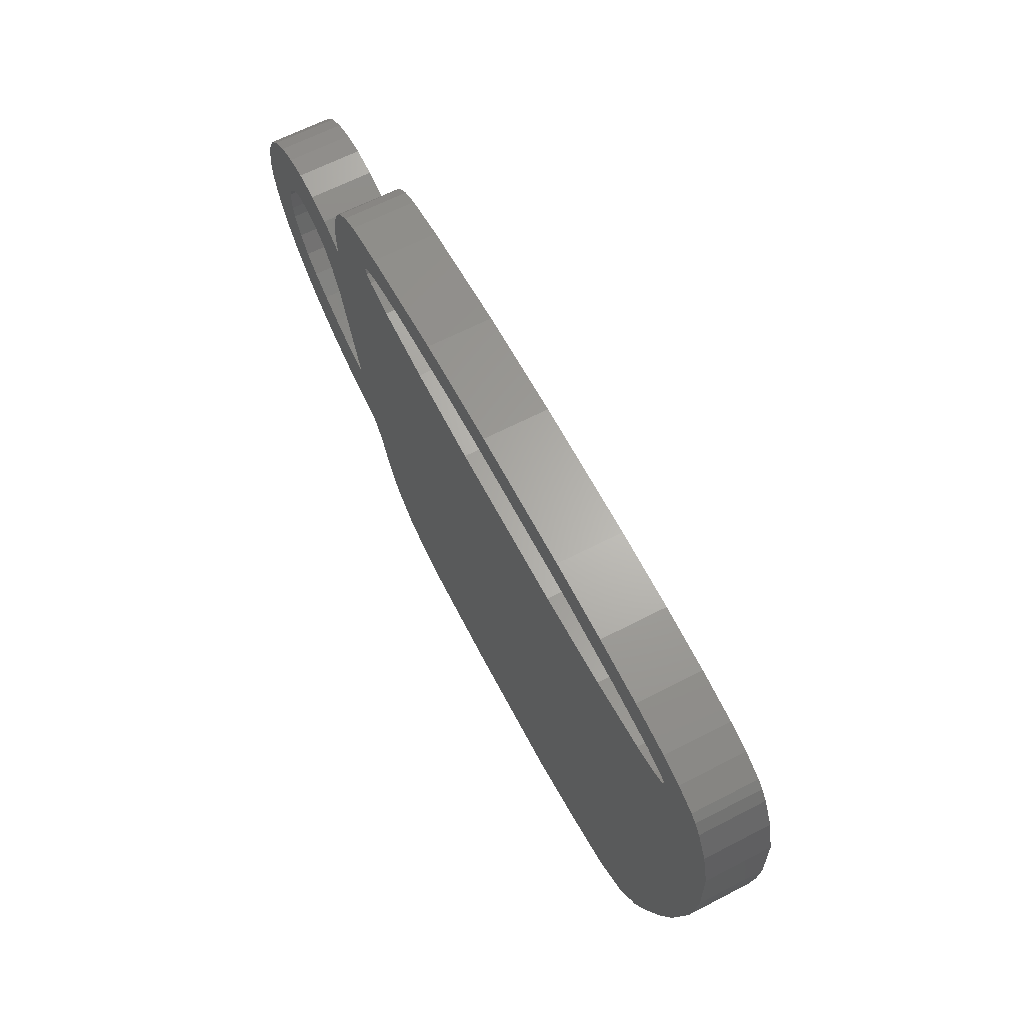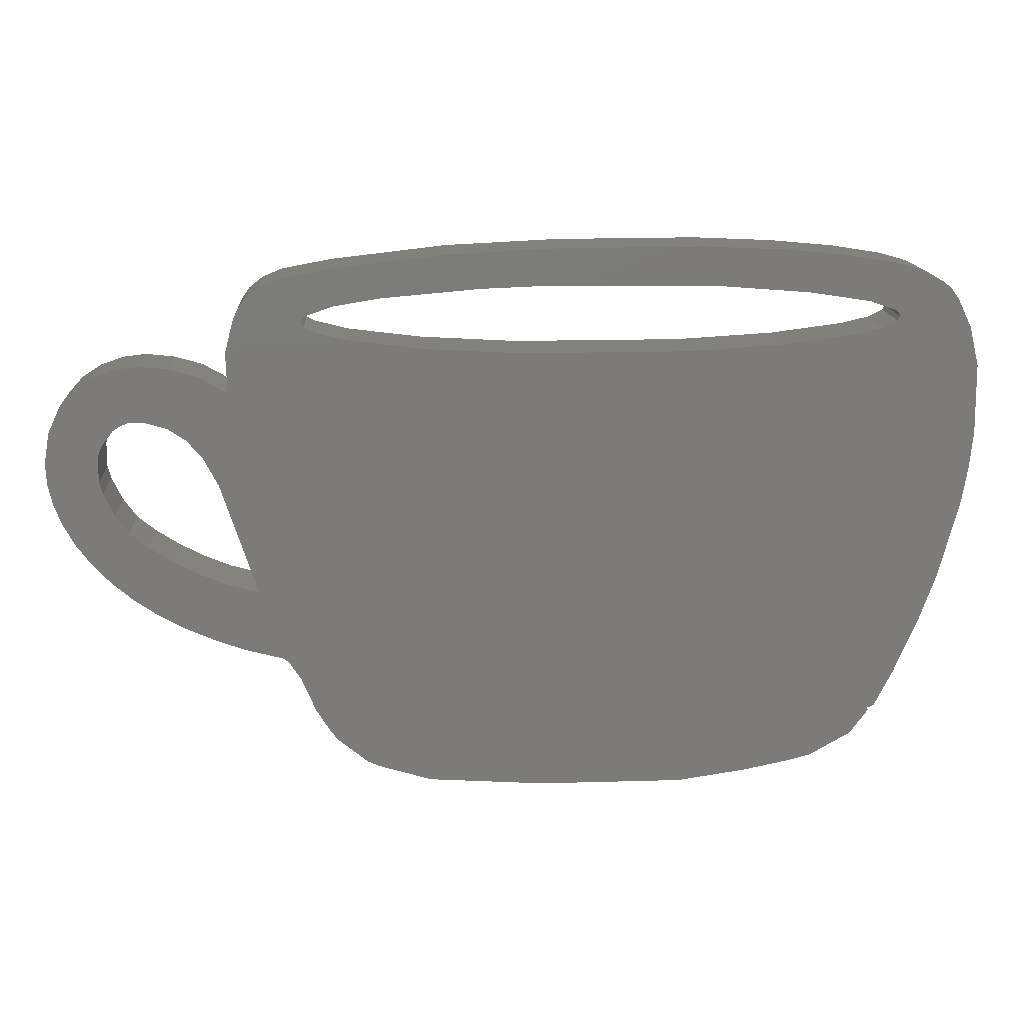
<metadata>
{"format":"stl","ext":"stl","renderer":"f3d","projection":"perspective","resolution":1024,"background":"white","views":[{"elev":63.9,"azim":-117.6,"up":"+Y"},{"elev":15.5,"azim":176.5,"up":"+Y"}]}
</metadata>
<code>
# stl→obj: 348 verts, 696 faces
v -74.9 -52.88 2.982
v -74.9 -52.88 -0.001
v -78.19 -52.46 -0.001
v -78.19 -52.46 2.982
v -71.14 -50.15 2.982
v -71.14 -50.15 -0.001
v -63.96 -50.1 -0.001
v -72.24 -50.2 2.982
v -72.24 -50.2 -0.001
v -76.1 -50.51 2.982
v -76.1 -50.51 -0.001
v -78.84 -50.93 2.982
v -78.84 -50.93 -0.001
v -77.65 -48.83 2.982
v -79.88 -49.18 -0.001
v -79.88 -49.18 2.982
v -81.12 -49.54 2.982
v -81.12 -49.54 -0.001
v -80.13 -51.83 2.982
v -79.48 -52.16 -0.001
v -80.13 -51.83 -0.001
v -79.48 -52.16 2.982
v -80.23 -51.63 2.982
v -80.23 -51.63 -0.001
v -82.17 -50.09 2.982
v -82.17 -50.09 -0.001
v -82.52 -50.38 -0.001
v -82.52 -50.38 2.982
v -82.88 -50.87 -0.001
v -82.88 -50.87 2.982
v -83.5 -52.16 -0.001
v -83.5 -52.16 2.982
v -83.93 -53.93 -0.001
v -83.93 -53.93 2.982
v -83.8 -58.78 -0.001
v -83.54 -60.35 -0.001
v -83.8 -58.78 2.982
v -83.54 -60.35 2.982
v -83.97 -57.1 -0.001
v -83.97 -57.1 2.982
v -82.6 -63.97 -0.001
v -81.81 -66.21 2.982
v -82.6 -63.97 2.982
v -75.99 -73.08 2.982
v -73.75 -73.54 -0.001
v -73.75 -73.54 2.982
v -75.99 -73.08 -0.001
v -76.92 -72.83 2.982
v -76.92 -72.83 -0.001
v -78.79 -71.77 2.982
v -78.79 -71.77 -0.001
v -79.9 -70.38 2.982
v -79.9 -70.38 -0.001
v -79.53 -70.54 2.982
v -79.53 -70.54 -0.001
v -80.74 -68.7 -0.001
v -80.74 -68.7 2.982
v -81.81 -66.21 -0.001
v -79.64 -70.62 -0.001
v -79.64 -70.62 2.982
v -70.62 -74 2.982
v -70.62 -74 -0.001
v -63.96 -50.1 2.982
v -61.23 -50.2 -0.001
v -61.23 -50.2 2.982
v -49.46 -63.76 2.982
v -49.46 -63.76 -0.001
v -50.95 -64.16 -0.001
v -50.95 -64.16 2.982
v -49.3 -59.08 2.982
v -49.3 -59.08 -0.001
v -64.06 -74 2.982
v -64.06 -74 -0.001
v -58.76 -73.65 -0.001
v -58.76 -73.65 2.982
v -48.9 -66.49 2.982
v -48.9 -66.49 -0.001
v -47.52 -65.87 2.982
v -47.52 -65.87 -0.001
v -50.29 -66.99 2.982
v -50.29 -66.99 -0.001
v -51.94 -67.42 2.982
v -51.94 -67.42 -0.001
v -52.76 -68.45 2.982
v -53.41 -70.01 2.982
v -53.41 -70.01 -0.001
v -52.76 -68.45 -0.001
v -54.03 -71.01 2.982
v -54.03 -71.01 -0.001
v -54.41 -71.53 2.982
v -54.41 -71.53 -0.001
v -52.21 -67.62 2.982
v -52.21 -67.62 -0.001
v -55.81 -72.67 2.982
v -55.81 -72.67 -0.001
v -56.34 -72.91 2.982
v -56.34 -72.91 -0.001
v -74.76 -48.55 2.982
v -71.17 -48.39 -0.001
v -74.76 -48.55 -0.001
v -71.17 -48.39 2.982
v -77.65 -48.83 -0.001
v -80.01 -51.34 2.982
v -80.01 -51.34 -0.001
v -80.18 -51.48 2.982
v -80.18 -51.48 -0.001
v -70.53 -53.13 2.982
v -70.53 -53.13 -0.001
v -48.26 -63.26 2.982
v -48.26 -63.26 -0.001
v -46.02 -61.96 2.982
v -46.02 -61.96 -0.001
v -47.08 -62.64 -0.001
v -47.08 -62.64 2.982
v -45.2 -64.43 2.982
v -45.2 -64.43 -0.001
v -44.25 -63.62 2.982
v -44.25 -63.62 -0.001
v -46.26 -65.17 2.982
v -46.26 -65.17 -0.001
v -44.67 -56.47 -0.001
v -44.11 -57.2 -0.001
v -44.11 -57.2 2.982
v -44.67 -56.47 2.982
v -45.02 -56.23 2.982
v -45.02 -56.23 -0.001
v -44.89 -53.66 2.982
v -43.89 -54.02 -0.001
v -44.89 -53.66 -0.001
v -43.89 -54.02 2.982
v -45.99 -53.54 2.982
v -45.99 -53.54 -0.001
v -47.26 -53.68 -0.001
v -47.26 -53.68 2.982
v -48.52 -54.03 2.982
v -48.52 -54.03 -0.001
v -45.41 -56.1 2.982
v -45.41 -56.1 -0.001
v -46.1 -56.11 2.982
v -46.1 -56.11 -0.001
v -47.09 -56.4 2.982
v -47.09 -56.4 -0.001
v -47.93 -56.97 2.982
v -47.93 -56.97 -0.001
v -48.64 -57.81 2.982
v -48.64 -57.81 -0.001
v -44.56 -60.4 -0.001
v -45.17 -61.26 -0.001
v -45.17 -61.26 2.982
v -44.56 -60.4 2.982
v -43.93 -57.68 -0.001
v -43.93 -58.83 -0.001
v -43.93 -58.83 2.982
v -43.93 -57.68 2.982
v -44.07 -59.38 -0.001
v -44.07 -59.38 2.982
v -41.57 -57.95 -0.001
v -41.61 -58.92 2.982
v -41.61 -58.92 -0.001
v -41.57 -57.95 2.982
v -41.8 -56.53 -0.001
v -41.8 -56.53 2.982
v -41.83 -59.9 2.982
v -41.83 -59.9 -0.001
v -42.22 -60.87 2.982
v -42.22 -60.87 -0.001
v -42.75 -61.83 2.982
v -42.75 -61.83 -0.001
v -43.44 -62.75 2.982
v -43.44 -62.75 -0.001
v -59.73 -48.65 2.982
v -64.83 -48.42 2.982
v -62.93 -53.13 2.982
v -55.25 -52.46 2.982
v -42.38 -55.3 2.982
v -42.38 -55.3 -0.001
v -43.03 -54.57 2.982
v -43.03 -54.57 -0.001
v -54.46 -49.25 2.982
v -59.73 -48.65 -0.001
v -54.46 -49.25 -0.001
v -64.83 -48.42 -0.001
v -51.43 -50.01 2.982
v -51.43 -50.01 -0.001
v -52.26 -49.67 -0.001
v -52.26 -49.67 2.982
v -53.21 -51.63 -0.001
v -53.34 -51.86 2.982
v -53.21 -51.63 2.982
v -53.26 -51.48 -0.001
v -50.17 -51.56 2.982
v -49.81 -52.97 2.982
v -50.17 -51.56 -0.001
v -49.81 -52.97 -0.001
v -50.46 -50.96 2.982
v -50.46 -50.96 -0.001
v -50.8 -50.5 2.982
v -50.8 -50.5 -0.001
v -53.34 -51.86 -0.001
v -53.72 -52.07 -0.001
v -53.72 -52.07 2.982
v -53.26 -51.48 2.982
v -53.43 -51.34 2.982
v -53.43 -51.34 -0.001
v -54.62 -50.92 2.982
v -54.62 -50.92 -0.001
v -55.25 -52.46 -0.001
v -58.55 -52.88 2.982
v -58.55 -52.88 -0.001
v -56.75 -50.58 2.982
v -56.75 -50.58 -0.001
v -49.86 -54.8 2.982
v -49.86 -54.8 -0.001
v -62.93 -53.13 -0.001
v -72.72 -58.97 2.982
v -72.75 -60.93 2.982
v -72.83 -59.98 2.982
v -72.53 -61.76 2.982
v -72.42 -58.05 2.982
v -72.18 -62.48 2.982
v -71.91 -57.21 2.982
v -71.7 -63.1 2.982
v -71.19 -56.46 2.982
v -71.12 -63.62 2.982
v -70.32 -55.84 2.982
v -70.44 -59.73 2.982
v -70.45 -64.04 2.982
v -70.19 -58.63 2.982
v -69.33 -55.39 2.982
v -69.45 -57.77 2.982
v -68.31 -57.21 2.982
v -68.23 -55.13 2.982
v -66.87 -57.02 2.982
v -67.02 -55.04 2.982
v -65.61 -55.11 2.982
v -65.48 -57.16 2.982
v -64.27 -55.33 2.982
v -64.16 -57.58 2.982
v -63.03 -55.68 2.982
v -62.99 -58.19 2.982
v -61.88 -56.15 2.982
v -62.05 -58.9 2.982
v -61.88 -58.9 2.982
v -70.29 -60.72 2.982
v -68.85 -64.63 2.982
v -69.86 -61.48 2.982
v -69.15 -62.05 2.982
v -68.18 -62.44 2.982
v -67.19 -65.03 2.982
v -66.39 -62.88 2.982
v -65.73 -65.42 2.982
v -64.64 -63.34 2.982
v -64.77 -65.81 2.982
v -64.11 -66.38 2.982
v -63.09 -64.02 2.982
v -63.72 -67.12 2.982
v -63.6 -68.06 2.982
v -72.79 -68.71 2.982
v -72.95 -71.59 2.982
v -72.95 -68.71 2.982
v -70.48 -72.54 2.982
v -71.58 -69.66 2.982
v -70.22 -70.36 2.982
v -69.02 -72.83 2.982
v -68.81 -70.8 2.982
v -67.28 -72.93 2.982
v -67.45 -70.95 2.982
v -65.78 -70.75 2.982
v -65.84 -72.83 2.982
v -64.66 -72.53 2.982
v -65.12 -70.5 2.982
v -64.57 -70.15 2.982
v -63.66 -72.03 2.982
v -63.84 -69.23 2.982
v -62.77 -71.37 2.982
v -62.03 -64.99 2.982
v -62.11 -70.61 2.982
v -61.62 -69.7 2.982
v -61.41 -66.22 2.982
v -61.31 -68.7 2.982
v -61.21 -67.7 2.982
v -70.48 -72.54 4.769
v -72.95 -68.71 4.769
v -72.95 -71.59 4.769
v -72.79 -68.71 4.769
v -71.58 -69.66 4.769
v -70.22 -70.36 4.769
v -69.02 -72.83 4.769
v -68.81 -70.8 4.769
v -67.28 -72.93 4.769
v -67.45 -70.95 4.769
v -65.78 -70.75 4.769
v -65.84 -72.83 4.769
v -64.66 -72.53 4.769
v -65.12 -70.5 4.769
v -64.57 -70.15 4.769
v -63.66 -72.03 4.769
v -63.84 -69.23 4.769
v -63.6 -68.06 4.769
v -62.77 -71.37 4.769
v -63.09 -64.02 4.769
v -62.03 -64.99 4.769
v -62.11 -70.61 4.769
v -61.62 -69.7 4.769
v -61.41 -66.22 4.769
v -61.31 -68.7 4.769
v -61.21 -67.7 4.769
v -70.45 -64.04 4.769
v -70.29 -60.72 4.769
v -70.44 -59.73 4.769
v -68.85 -64.63 4.769
v -69.86 -61.48 4.769
v -69.15 -62.05 4.769
v -68.18 -62.44 4.769
v -67.19 -65.03 4.769
v -66.39 -62.88 4.769
v -65.73 -65.42 4.769
v -64.64 -63.34 4.769
v -64.77 -65.81 4.769
v -64.11 -66.38 4.769
v -63.72 -67.12 4.769
v -72.75 -60.93 4.769
v -72.72 -58.97 4.769
v -72.83 -59.98 4.769
v -72.53 -61.76 4.769
v -72.42 -58.05 4.769
v -72.18 -62.48 4.769
v -71.91 -57.21 4.769
v -71.7 -63.1 4.769
v -71.19 -56.46 4.769
v -71.12 -63.62 4.769
v -70.32 -55.84 4.769
v -70.19 -58.63 4.769
v -69.33 -55.39 4.769
v -69.45 -57.77 4.769
v -68.31 -57.21 4.769
v -68.23 -55.13 4.769
v -66.87 -57.02 4.769
v -67.02 -55.04 4.769
v -65.61 -55.11 4.769
v -65.48 -57.16 4.769
v -64.27 -55.33 4.769
v -64.16 -57.58 4.769
v -63.03 -55.68 4.769
v -62.99 -58.19 4.769
v -61.88 -56.15 4.769
v -62.05 -58.9 4.769
v -61.88 -58.9 4.769
f 1 2 3
f 1 3 4
f 5 6 7
f 8 6 5
f 8 9 6
f 10 9 8
f 10 11 9
f 12 11 10
f 12 13 11
f 14 15 16
f 17 15 18
f 16 15 17
f 19 20 21
f 22 20 19
f 23 19 24
f 24 19 21
f 4 3 20
f 4 20 22
f 25 26 27
f 25 27 28
f 27 29 30
f 27 30 28
f 29 31 32
f 29 32 30
f 31 33 34
f 31 34 32
f 35 36 37
f 37 36 38
f 39 35 40
f 40 35 37
f 33 39 40
f 33 40 34
f 41 42 43
f 36 41 43
f 36 43 38
f 17 26 25
f 17 18 26
f 44 45 46
f 44 47 45
f 48 49 44
f 44 49 47
f 50 51 48
f 48 51 49
f 52 53 54
f 54 53 55
f 56 53 57
f 57 53 52
f 58 56 42
f 42 56 57
f 41 58 42
f 54 55 59
f 54 59 60
f 59 51 50
f 59 50 60
f 46 45 61
f 61 45 62
f 63 64 65
f 63 7 64
f 66 67 68
f 66 68 69
f 70 69 71
f 71 69 68
f 72 73 74
f 72 74 75
f 61 62 72
f 72 62 73
f 76 77 78
f 78 77 79
f 80 81 76
f 76 81 77
f 82 83 80
f 80 83 81
f 84 85 86
f 84 86 87
f 85 88 89
f 85 89 86
f 88 90 91
f 88 91 89
f 92 83 82
f 92 93 83
f 92 84 87
f 92 87 93
f 94 95 90
f 90 95 91
f 96 97 94
f 94 97 95
f 75 74 96
f 96 74 97
f 98 99 100
f 101 99 98
f 14 100 102
f 98 100 14
f 14 102 15
f 103 104 12
f 12 104 13
f 105 104 103
f 105 106 104
f 105 23 106
f 106 23 24
f 107 108 2
f 107 2 1
f 109 110 67
f 109 67 66
f 111 112 113
f 111 113 114
f 115 116 117
f 117 116 118
f 119 120 115
f 115 120 116
f 121 122 123
f 121 123 124
f 125 121 124
f 125 126 121
f 127 128 129
f 130 128 127
f 131 132 133
f 131 133 134
f 135 133 136
f 134 133 135
f 137 138 126
f 137 126 125
f 139 138 137
f 139 140 138
f 141 140 139
f 141 142 140
f 143 142 141
f 143 144 142
f 127 129 132
f 127 132 131
f 144 145 146
f 143 145 144
f 145 70 146
f 146 70 71
f 147 148 149
f 147 149 150
f 149 148 112
f 149 112 111
f 151 152 153
f 151 153 154
f 123 151 154
f 122 151 123
f 152 155 153
f 153 155 156
f 155 147 156
f 156 147 150
f 157 158 159
f 160 158 157
f 161 160 157
f 162 160 161
f 158 163 164
f 158 164 159
f 163 165 166
f 163 166 164
f 166 167 168
f 165 167 166
f 167 169 170
f 167 170 168
f 169 117 118
f 169 118 170
f 109 113 110
f 114 113 109
f 1 4 37
f 171 172 65
f 80 69 82
f 75 173 72
f 173 107 72
f 70 174 69
f 78 66 76
f 85 173 88
f 96 173 75
f 90 173 94
f 94 173 96
f 88 173 90
f 92 173 84
f 69 173 82
f 82 173 92
f 84 173 85
f 14 16 12
f 98 14 10
f 12 16 103
f 16 17 103
f 103 17 105
f 107 1 43
f 65 172 63
f 5 101 8
f 10 14 12
f 101 98 8
f 8 98 10
f 22 19 40
f 19 23 32
f 105 17 25
f 105 28 23
f 4 22 40
f 107 43 42
f 23 28 30
f 105 25 28
f 23 30 32
f 19 32 34
f 19 34 40
f 4 40 37
f 1 37 38
f 1 38 43
f 107 52 54
f 107 42 57
f 107 57 52
f 107 50 48
f 50 54 60
f 107 48 44
f 107 54 50
f 107 44 46
f 107 46 61
f 72 107 61
f 175 162 176
f 176 162 161
f 177 175 178
f 178 175 176
f 130 178 128
f 177 178 130
f 78 79 119
f 119 79 120
f 179 180 171
f 179 181 180
f 172 180 182
f 171 180 172
f 101 182 99
f 172 182 101
f 183 184 185
f 183 185 186
f 187 188 189
f 190 187 189
f 191 192 193
f 193 192 194
f 195 191 196
f 196 191 193
f 197 195 198
f 198 195 196
f 183 198 184
f 197 198 183
f 187 199 188
f 188 199 200
f 188 200 201
f 190 189 202
f 203 190 202
f 203 204 190
f 205 204 203
f 205 206 204
f 201 200 207
f 201 207 174
f 208 207 209
f 174 207 208
f 210 206 205
f 210 211 206
f 65 211 210
f 65 64 211
f 186 181 179
f 186 185 181
f 194 212 213
f 192 212 194
f 135 213 212
f 135 136 213
f 173 209 214
f 208 209 173
f 173 214 108
f 173 108 107
f 5 7 63
f 177 130 124
f 130 125 124
f 130 127 125
f 175 177 124
f 175 124 123
f 162 123 154
f 162 175 123
f 127 137 125
f 137 131 139
f 127 131 137
f 131 134 139
f 139 134 141
f 141 134 135
f 141 135 143
f 143 135 212
f 143 212 145
f 160 154 153
f 160 162 154
f 163 156 165
f 165 156 150
f 167 150 149
f 163 153 156
f 158 153 163
f 160 153 158
f 76 66 69
f 76 69 80
f 169 149 117
f 117 149 111
f 117 111 115
f 167 149 169
f 165 150 167
f 115 111 114
f 115 114 119
f 119 114 109
f 119 109 78
f 78 109 66
f 172 101 5
f 63 172 5
f 212 188 201
f 197 202 189
f 197 183 202
f 183 186 202
f 195 197 189
f 191 195 189
f 192 191 189
f 192 189 188
f 186 203 202
f 186 179 203
f 203 179 205
f 179 210 205
f 179 171 210
f 210 171 65
f 192 188 212
f 69 174 208
f 69 208 173
f 70 212 174
f 212 201 174
f 145 212 70
f 144 213 136
f 93 87 209
f 64 7 182
f 7 6 182
f 77 68 67
f 146 71 213
f 71 207 213
f 68 209 207
f 68 83 209
f 77 81 68
f 86 89 73
f 89 91 73
f 209 73 214
f 83 93 209
f 81 83 68
f 87 73 209
f 87 86 73
f 73 62 108
f 91 95 73
f 95 97 73
f 97 74 73
f 6 9 99
f 182 6 99
f 108 62 45
f 214 73 108
f 9 11 100
f 100 11 102
f 99 9 100
f 11 13 102
f 15 104 18
f 106 27 26
f 13 104 15
f 102 13 15
f 106 24 27
f 21 39 33
f 104 106 18
f 2 35 3
f 2 36 35
f 2 41 36
f 108 41 2
f 108 53 56
f 21 33 31
f 24 31 29
f 24 29 27
f 106 26 18
f 21 31 24
f 3 39 20
f 3 35 39
f 20 39 21
f 108 58 41
f 108 56 58
f 108 55 53
f 51 59 55
f 108 45 47
f 108 47 49
f 108 49 51
f 108 51 55
f 128 126 129
f 129 126 138
f 178 121 128
f 128 121 126
f 157 151 161
f 138 140 132
f 140 142 133
f 142 144 136
f 129 138 132
f 132 140 133
f 142 136 133
f 144 146 213
f 71 68 207
f 166 147 155
f 176 122 121
f 176 121 178
f 161 151 122
f 161 122 176
f 166 168 147
f 164 155 152
f 164 166 155
f 159 164 152
f 157 159 152
f 157 152 151
f 79 67 110
f 118 112 148
f 118 116 112
f 116 120 113
f 120 79 110
f 79 77 67
f 170 118 148
f 120 110 113
f 116 113 112
f 168 170 148
f 168 148 147
f 181 211 180
f 180 64 182
f 194 199 187
f 193 187 196
f 196 187 198
f 194 187 193
f 194 213 199
f 198 187 190
f 198 190 184
f 184 190 185
f 185 190 204
f 213 200 199
f 213 207 200
f 181 206 211
f 185 204 181
f 204 206 181
f 211 64 180
f 215 216 217
f 216 215 218
f 218 215 219
f 218 219 220
f 220 219 221
f 220 221 222
f 222 221 223
f 222 223 224
f 224 223 225
f 224 225 226
f 224 226 227
f 226 225 228
f 228 225 229
f 228 229 230
f 230 229 231
f 231 229 232
f 231 232 233
f 233 232 234
f 233 234 235
f 233 235 236
f 236 235 237
f 236 237 238
f 238 237 239
f 238 239 240
f 240 239 241
f 240 241 242
f 242 241 243
f 227 244 245
f 244 227 226
f 245 244 246
f 245 246 247
f 245 247 248
f 245 248 249
f 249 248 250
f 249 250 251
f 251 250 252
f 251 252 253
f 253 252 254
f 254 252 255
f 254 255 256
f 256 255 257
f 258 259 260
f 259 258 261
f 261 258 262
f 261 262 263
f 261 263 264
f 264 263 265
f 264 265 266
f 266 265 267
f 266 267 268
f 266 268 269
f 269 268 270
f 270 268 271
f 270 271 272
f 270 272 273
f 273 272 274
f 273 274 257
f 273 257 275
f 275 257 255
f 275 255 276
f 275 276 277
f 277 276 278
f 278 276 279
f 278 279 280
f 280 279 281
f 282 283 284
f 283 282 285
f 285 282 286
f 286 282 287
f 287 282 288
f 287 288 289
f 289 288 290
f 289 290 291
f 291 290 292
f 292 290 293
f 292 293 294
f 292 294 295
f 295 294 296
f 296 294 297
f 296 297 298
f 298 297 299
f 299 297 300
f 299 300 301
f 301 300 302
f 302 300 303
f 302 303 304
f 302 304 305
f 305 304 306
f 305 306 307
f 308 309 310
f 309 308 311
f 309 311 312
f 312 311 313
f 313 311 314
f 314 311 315
f 314 315 316
f 316 315 317
f 316 317 318
f 318 317 319
f 318 319 320
f 318 320 301
f 301 320 321
f 301 321 299
f 322 323 324
f 323 322 325
f 323 325 326
f 326 325 327
f 326 327 328
f 328 327 329
f 328 329 330
f 330 329 331
f 330 331 332
f 332 331 310
f 310 331 308
f 332 310 333
f 332 333 334
f 334 333 335
f 334 335 336
f 334 336 337
f 337 336 338
f 337 338 339
f 339 338 340
f 340 338 341
f 340 341 342
f 342 341 343
f 342 343 344
f 344 343 345
f 344 345 346
f 346 345 347
f 346 347 348
f 290 264 266
f 264 290 288
f 288 261 264
f 261 288 282
f 282 259 261
f 259 282 284
f 283 259 284
f 259 283 260
f 283 258 260
f 258 283 285
f 285 262 258
f 262 285 286
f 286 263 262
f 263 286 287
f 287 265 263
f 265 287 289
f 289 267 265
f 267 289 291
f 291 268 267
f 268 291 292
f 292 271 268
f 271 292 295
f 295 272 271
f 272 295 296
f 298 272 296
f 272 298 274
f 299 274 298
f 274 299 257
f 321 257 299
f 257 321 256
f 320 256 321
f 256 320 254
f 320 253 254
f 253 320 319
f 319 251 253
f 251 319 317
f 317 249 251
f 249 317 315
f 315 245 249
f 245 315 311
f 311 227 245
f 227 311 308
f 308 224 227
f 224 308 331
f 331 222 224
f 222 331 329
f 327 222 329
f 222 327 220
f 325 220 327
f 220 325 218
f 322 218 325
f 218 322 216
f 324 216 322
f 216 324 217
f 323 217 324
f 217 323 215
f 326 215 323
f 215 326 219
f 328 219 326
f 219 328 221
f 330 221 328
f 221 330 223
f 330 225 223
f 225 330 332
f 332 229 225
f 229 332 334
f 334 232 229
f 232 334 337
f 337 234 232
f 234 337 339
f 339 235 234
f 235 339 340
f 340 237 235
f 237 340 342
f 342 239 237
f 239 342 344
f 344 241 239
f 241 344 346
f 241 348 243
f 348 241 346
f 348 242 243
f 242 348 347
f 347 240 242
f 240 347 345
f 345 238 240
f 238 345 343
f 343 236 238
f 236 343 341
f 341 233 236
f 233 341 338
f 338 231 233
f 231 338 336
f 336 230 231
f 230 336 335
f 230 333 228
f 333 230 335
f 228 310 226
f 310 228 333
f 226 309 244
f 309 226 310
f 244 312 246
f 312 244 309
f 312 247 246
f 247 312 313
f 313 248 247
f 248 313 314
f 314 250 248
f 250 314 316
f 316 252 250
f 252 316 318
f 318 255 252
f 255 318 301
f 301 276 255
f 276 301 302
f 276 305 279
f 305 276 302
f 279 307 281
f 307 279 305
f 281 306 280
f 306 281 307
f 280 304 278
f 304 280 306
f 278 303 277
f 303 278 304
f 277 300 275
f 300 277 303
f 300 273 275
f 273 300 297
f 297 270 273
f 270 297 294
f 294 269 270
f 269 294 293
f 293 266 269
f 266 293 290

</code>
